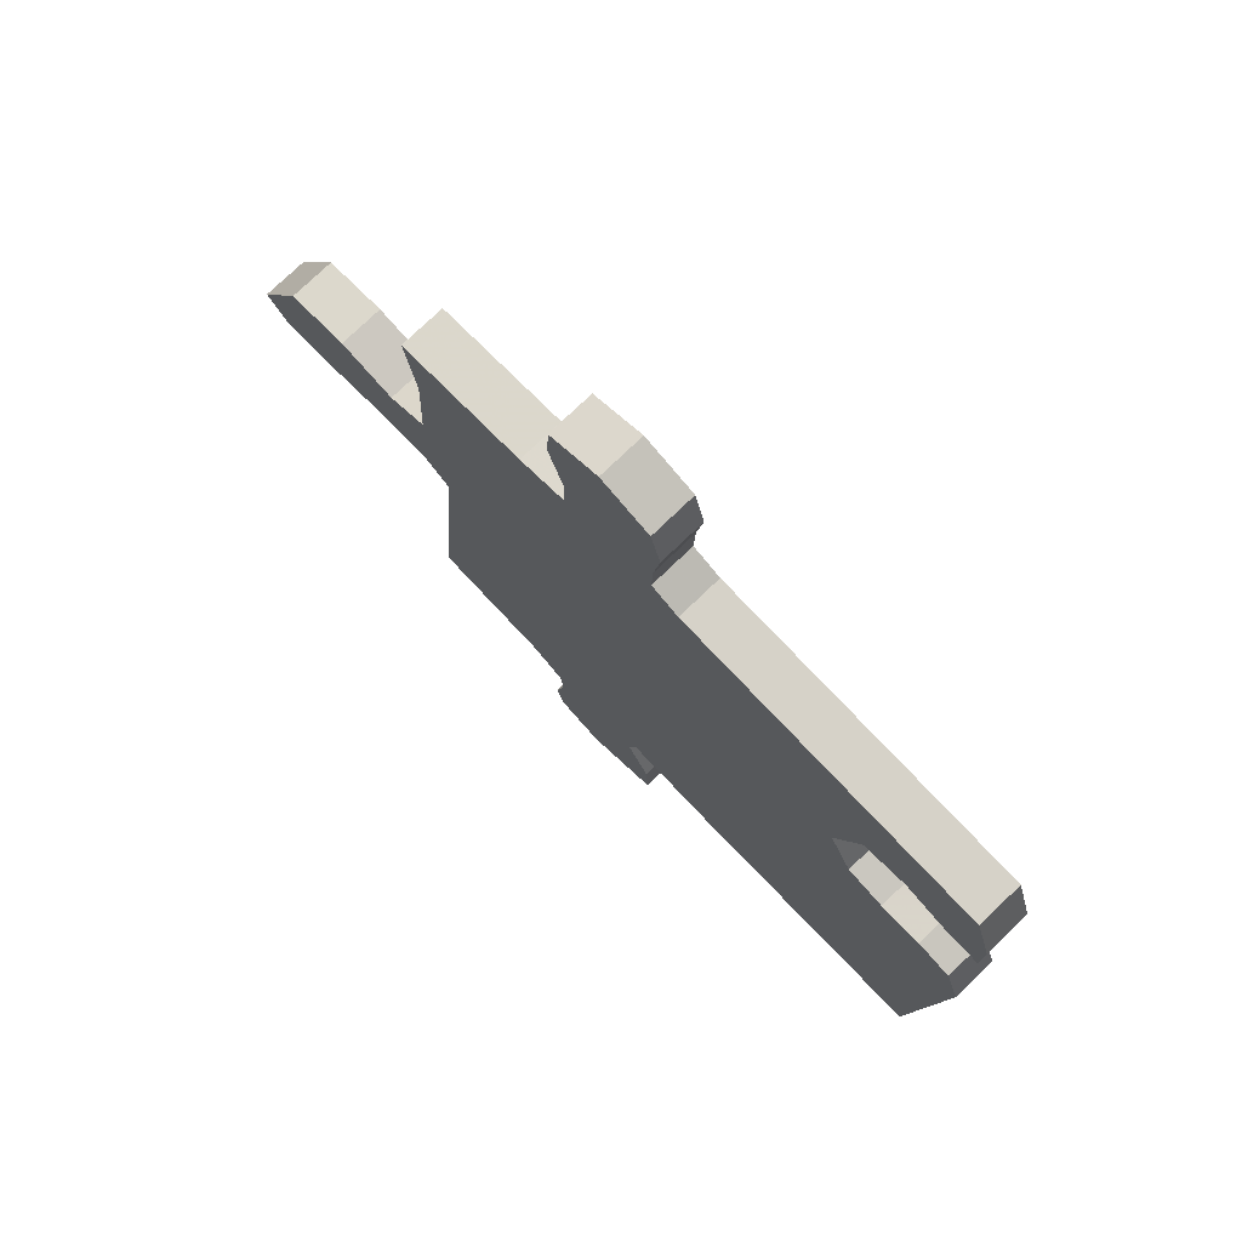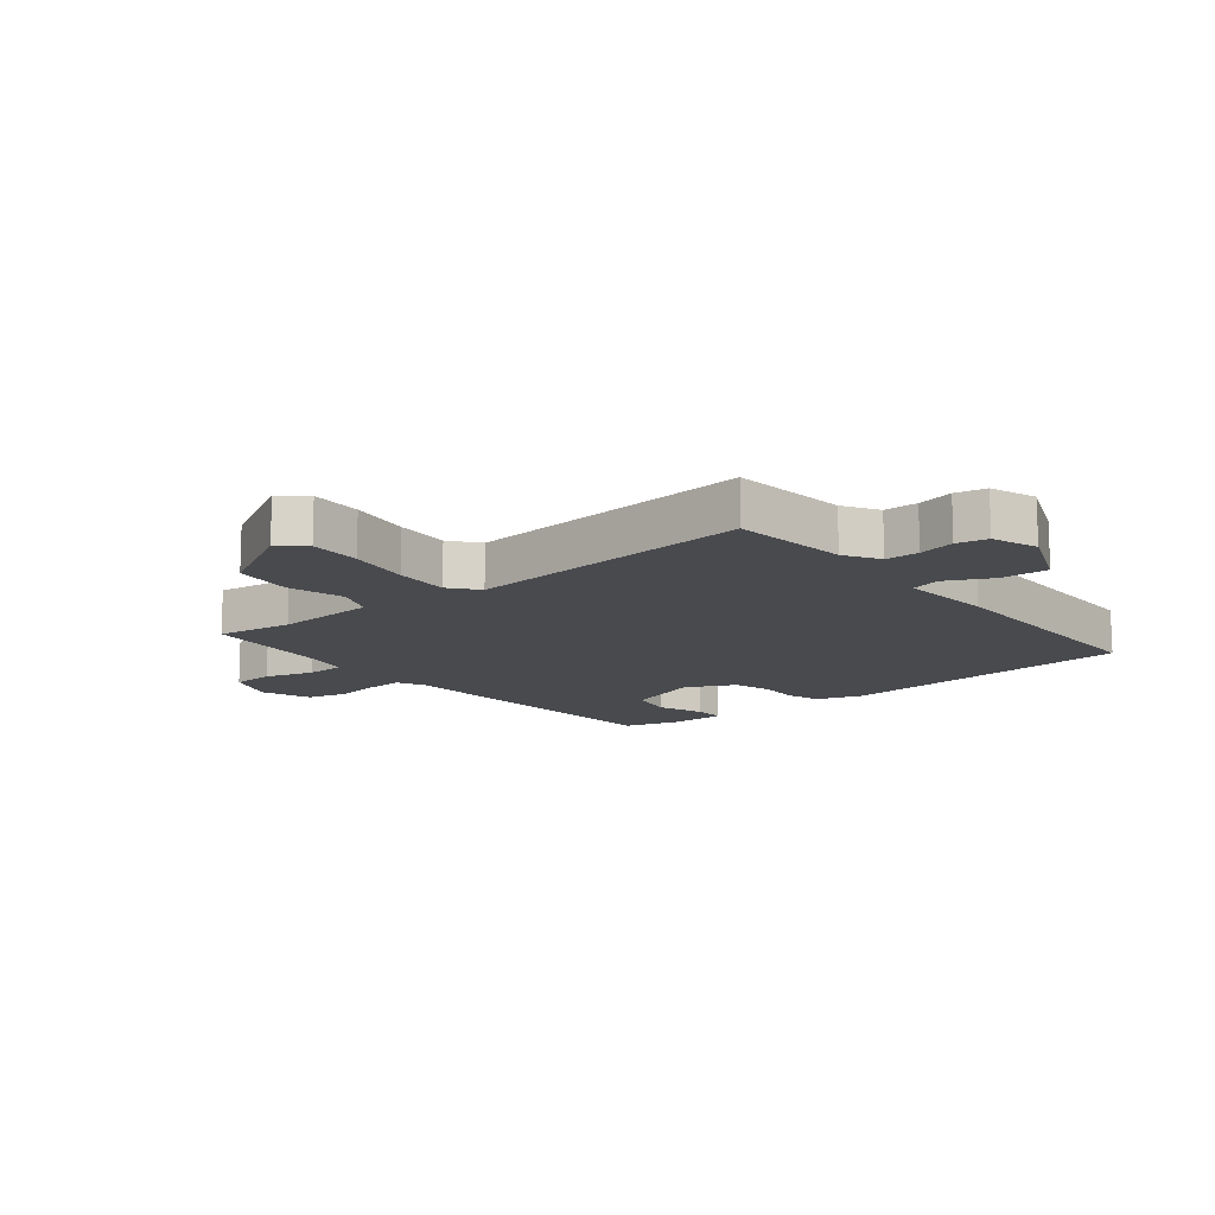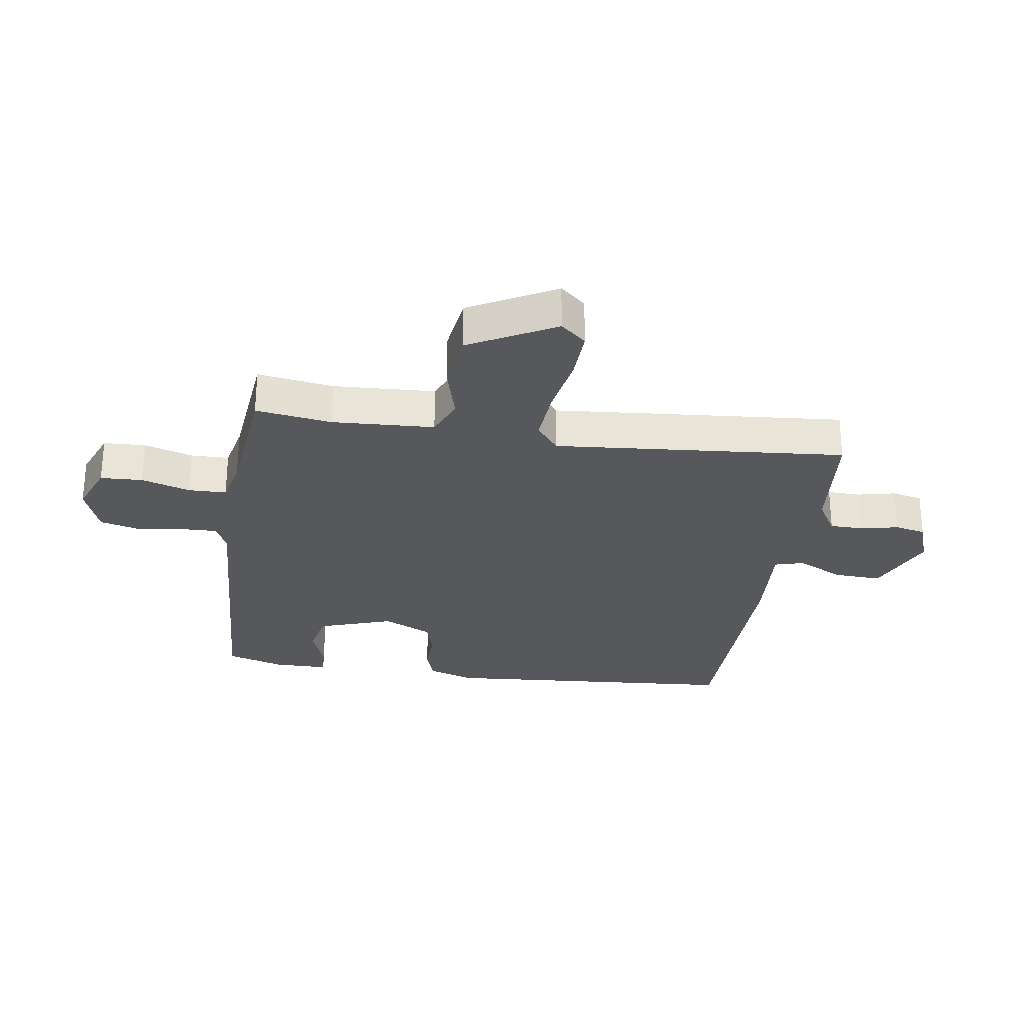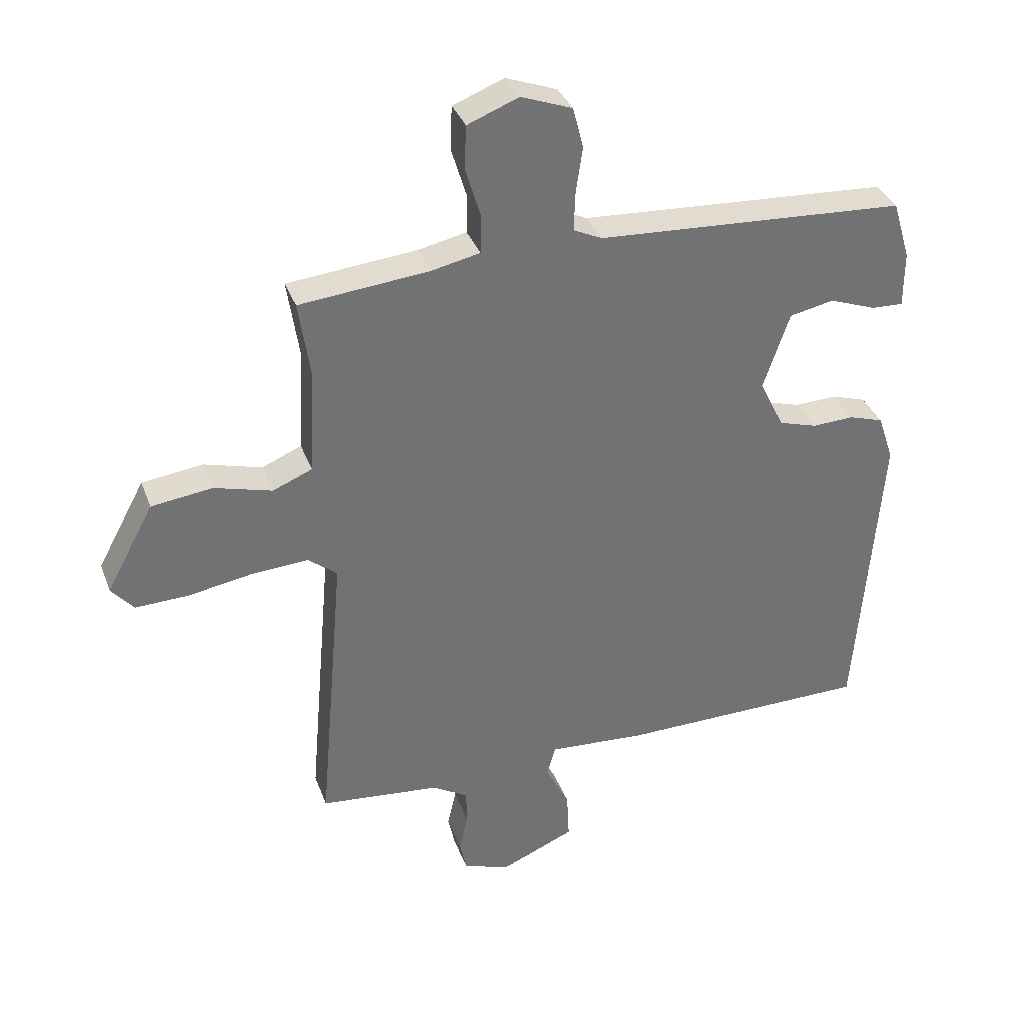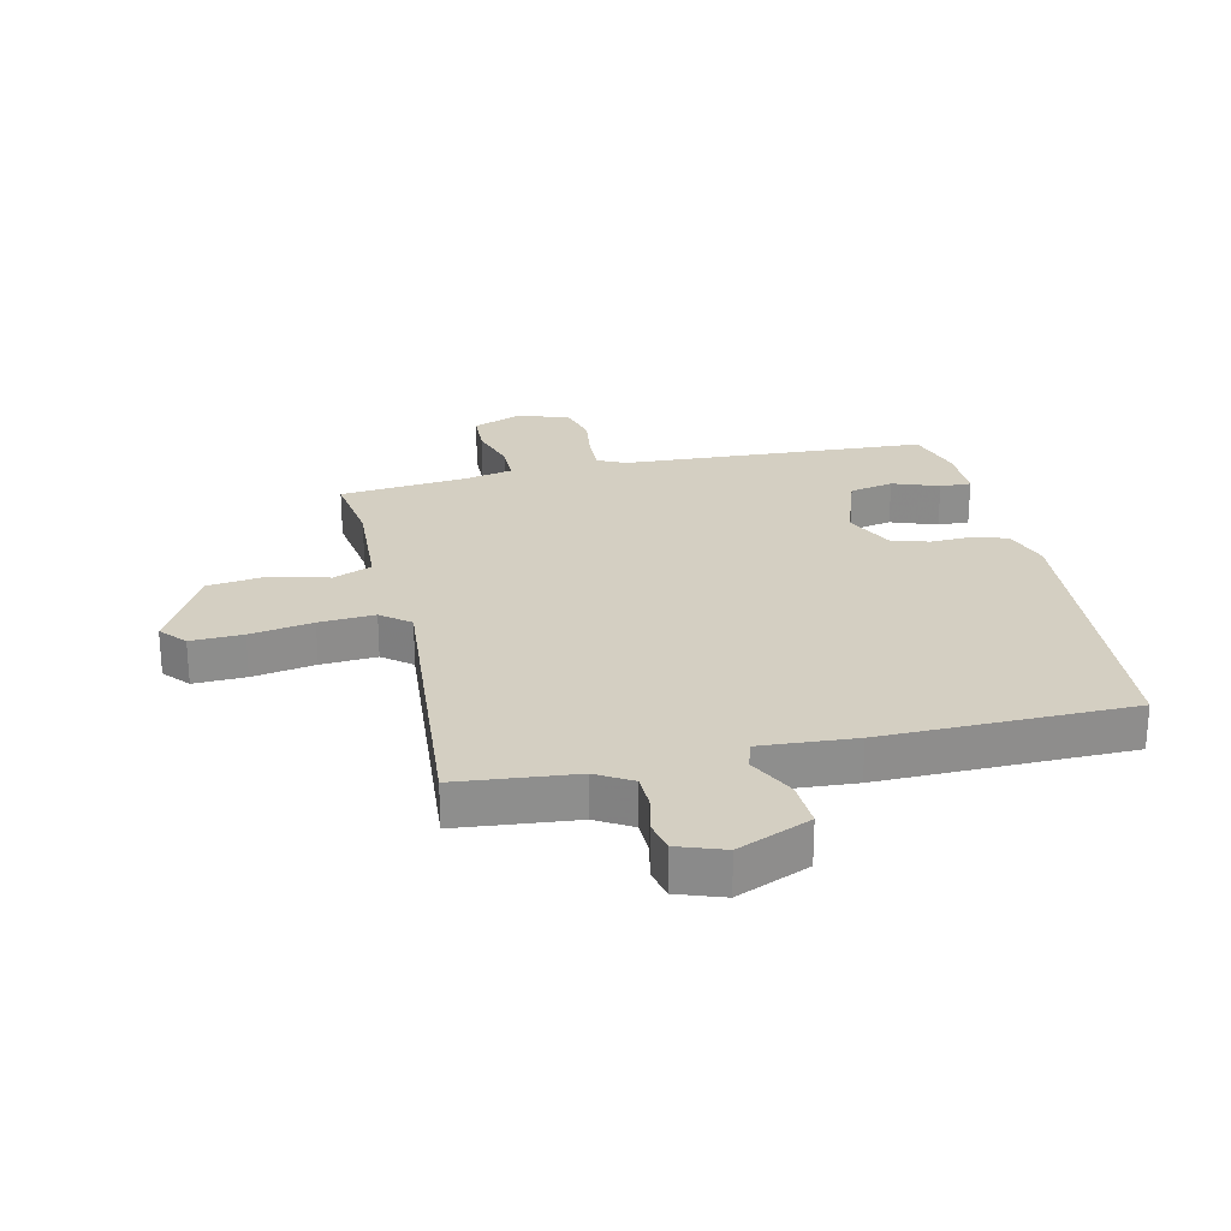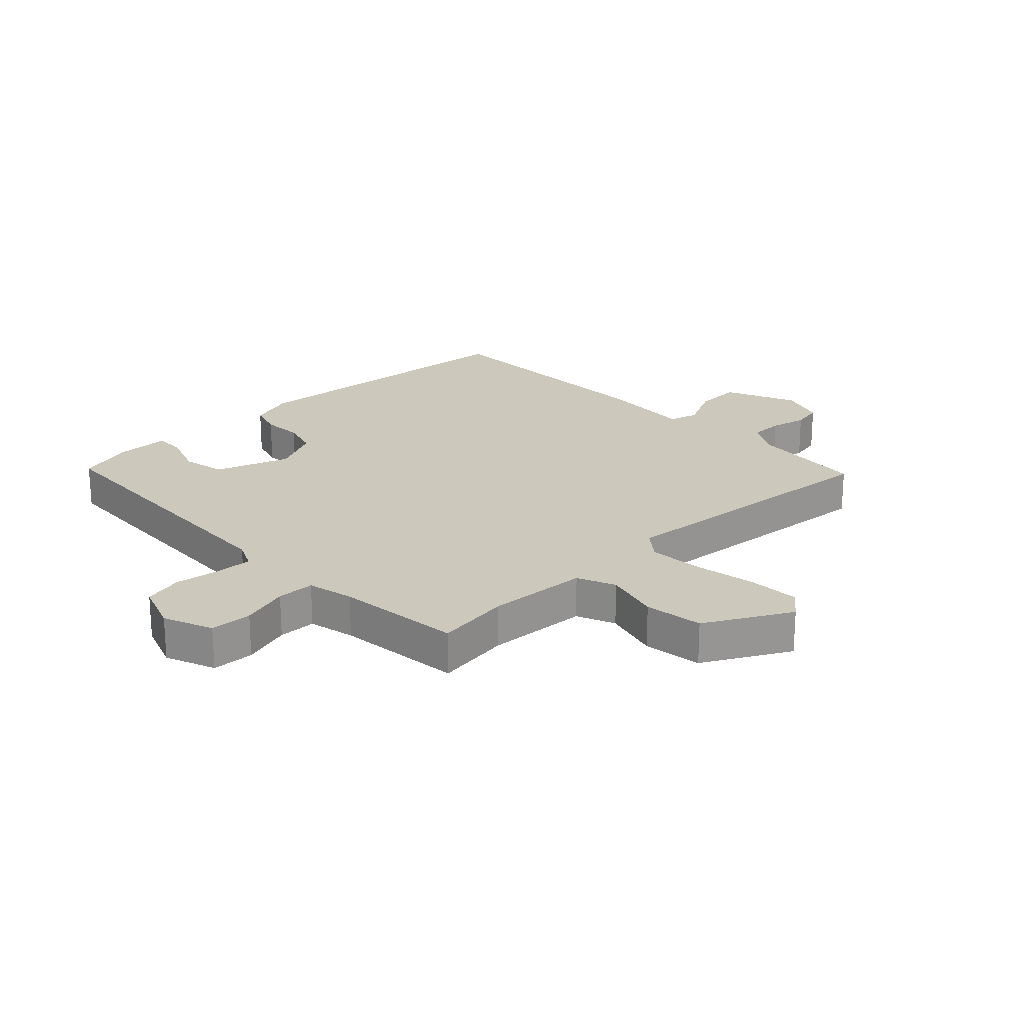
<metadata>
{"format":"obj","ext":"obj","renderer":"f3d","projection":"perspective","resolution":1024,"background":"white","views":[{"elev":76.1,"azim":-133.9,"up":"+Z"},{"elev":-13.2,"azim":129.4,"up":"+Y"},{"elev":-27.9,"azim":81.4,"up":"+Y"},{"elev":34.9,"azim":161.2,"up":"+Z"},{"elev":25.5,"azim":167.2,"up":"+Y"},{"elev":22.2,"azim":46.1,"up":"+Y"}]}
</metadata>
<code>
v 0.5 0.07 0.5
v 0.481 0.07 0.372
v 0.49 0.07 0.201
v 0.555 0.07 0.174
v 0.65 0.07 0.2
v 0.75 0.07 0.187
v 0.828 0.07 0.043
v 0.791 0.07 0
v 0.704 0.07 0.003
v 0.599 0.07 0.021
v 0.506 0.07 0.027
v 0.458 0.07 -0.011
v 0.5 0.07 -0.5
v 0.302 0.07 -0.52
v 0.243 0.07 -0.555
v 0.242 0.07 -0.612
v 0.256 0.07 -0.674
v 0.245 0.07 -0.726
v 0.168 0.07 -0.753
v 0.046 0.07 -0.701
v 0.05 0.07 -0.621
v 0.089 0.07 -0.543
v 0.075 0.07 -0.494
v -0.084 0.07 -0.505
v -0.5 0.07 -0.5
v -0.539 0.07 0.008
v -0.513 0.07 0.085
v -0.456 0.07 0.103
v -0.387 0.07 0.1
v -0.324 0.07 0.119
v -0.284 0.07 0.201
v -0.327 0.07 0.327
v -0.4 0.07 0.342
v -0.477 0.07 0.314
v -0.529 0.07 0.312
v -0.529 0.07 0.404
v -0.5 0.07 0.5
v 0.009 0.07 0.529
v 0.056 0.07 0.551
v 0.054 0.07 0.613
v 0.043 0.07 0.69
v 0.06 0.07 0.757
v 0.144 0.07 0.788
v 0.228 0.07 0.755
v 0.231 0.07 0.684
v 0.206 0.07 0.602
v 0.207 0.07 0.538
v 0.286 0.07 0.521
v 0.5 0 0.5
v 0.481 0 0.372
v 0.49 0 0.201
v 0.555 0 0.174
v 0.65 0 0.2
v 0.75 0 0.187
v 0.828 0 0.043
v 0.791 0 0
v 0.704 0 0.003
v 0.599 0 0.021
v 0.506 0 0.027
v 0.458 0 -0.011
v 0.5 0 -0.5
v 0.302 0 -0.52
v 0.243 0 -0.555
v 0.242 0 -0.612
v 0.256 0 -0.674
v 0.245 0 -0.726
v 0.168 0 -0.753
v 0.046 0 -0.701
v 0.05 0 -0.621
v 0.089 0 -0.543
v 0.075 0 -0.494
v -0.084 0 -0.505
v -0.5 0 -0.5
v -0.539 0 0.008
v -0.513 0 0.085
v -0.456 0 0.103
v -0.387 0 0.1
v -0.324 0 0.119
v -0.284 0 0.201
v -0.327 0 0.327
v -0.4 0 0.342
v -0.477 0 0.314
v -0.529 0 0.312
v -0.529 0 0.404
v -0.5 0 0.5
v 0.009 0 0.529
v 0.056 0 0.551
v 0.054 0 0.613
v 0.043 0 0.69
v 0.06 0 0.757
v 0.144 0 0.788
v 0.228 0 0.755
v 0.231 0 0.684
v 0.206 0 0.602
v 0.207 0 0.538
v 0.286 0 0.521
f 44 45 46
f 43 44 46
f 42 43 46
f 41 42 46
f 40 41 46
f 39 40 46 47
f 38 39 47 48
f 36 37 38
f 35 36 38
f 34 35 38
f 33 34 38
f 48 1 2
f 38 48 2
f 33 38 2
f 32 33 2
f 27 28 29
f 26 27 29
f 25 26 29
f 24 25 29
f 23 24 29
f 23 29 30
f 20 21 22
f 19 20 22
f 18 19 22
f 17 18 22
f 16 17 22
f 15 16 22 23
f 23 30 31
f 15 23 31
f 14 15 31
f 8 9 10
f 7 8 10
f 6 7 10
f 5 6 10
f 4 5 10
f 3 4 10 11
f 32 2 3
f 31 32 3
f 14 31 3
f 12 13 14
f 3 11 12
f 3 12 14
f 94 93 92
f 94 92 91
f 94 91 90
f 94 90 89
f 94 89 88
f 95 94 88 87
f 96 95 87 86
f 86 85 84
f 86 84 83
f 86 83 82
f 86 82 81
f 50 49 96
f 50 96 86
f 50 86 81
f 50 81 80
f 77 76 75
f 77 75 74
f 77 74 73
f 77 73 72
f 77 72 71
f 78 77 71
f 70 69 68
f 70 68 67
f 70 67 66
f 70 66 65
f 70 65 64
f 71 70 64 63
f 79 78 71
f 79 71 63
f 79 63 62
f 58 57 56
f 58 56 55
f 58 55 54
f 58 54 53
f 58 53 52
f 59 58 52 51
f 51 50 80
f 51 80 79
f 51 79 62
f 62 61 60
f 60 59 51
f 62 60 51
f 1 49 50 2
f 2 50 51 3
f 3 51 52 4
f 4 52 53 5
f 5 53 54 6
f 6 54 55 7
f 7 55 56 8
f 8 56 57 9
f 9 57 58 10
f 10 58 59 11
f 11 59 60 12
f 12 60 61 13
f 13 61 62 14
f 14 62 63 15
f 15 63 64 16
f 16 64 65 17
f 17 65 66 18
f 18 66 67 19
f 19 67 68 20
f 20 68 69 21
f 21 69 70 22
f 22 70 71 23
f 23 71 72 24
f 24 72 73 25
f 25 73 74 26
f 26 74 75 27
f 27 75 76 28
f 28 76 77 29
f 29 77 78 30
f 30 78 79 31
f 31 79 80 32
f 32 80 81 33
f 33 81 82 34
f 34 82 83 35
f 35 83 84 36
f 36 84 85 37
f 37 85 86 38
f 38 86 87 39
f 39 87 88 40
f 40 88 89 41
f 41 89 90 42
f 42 90 91 43
f 43 91 92 44
f 44 92 93 45
f 45 93 94 46
f 46 94 95 47
f 47 95 96 48
f 48 96 49 1

</code>
